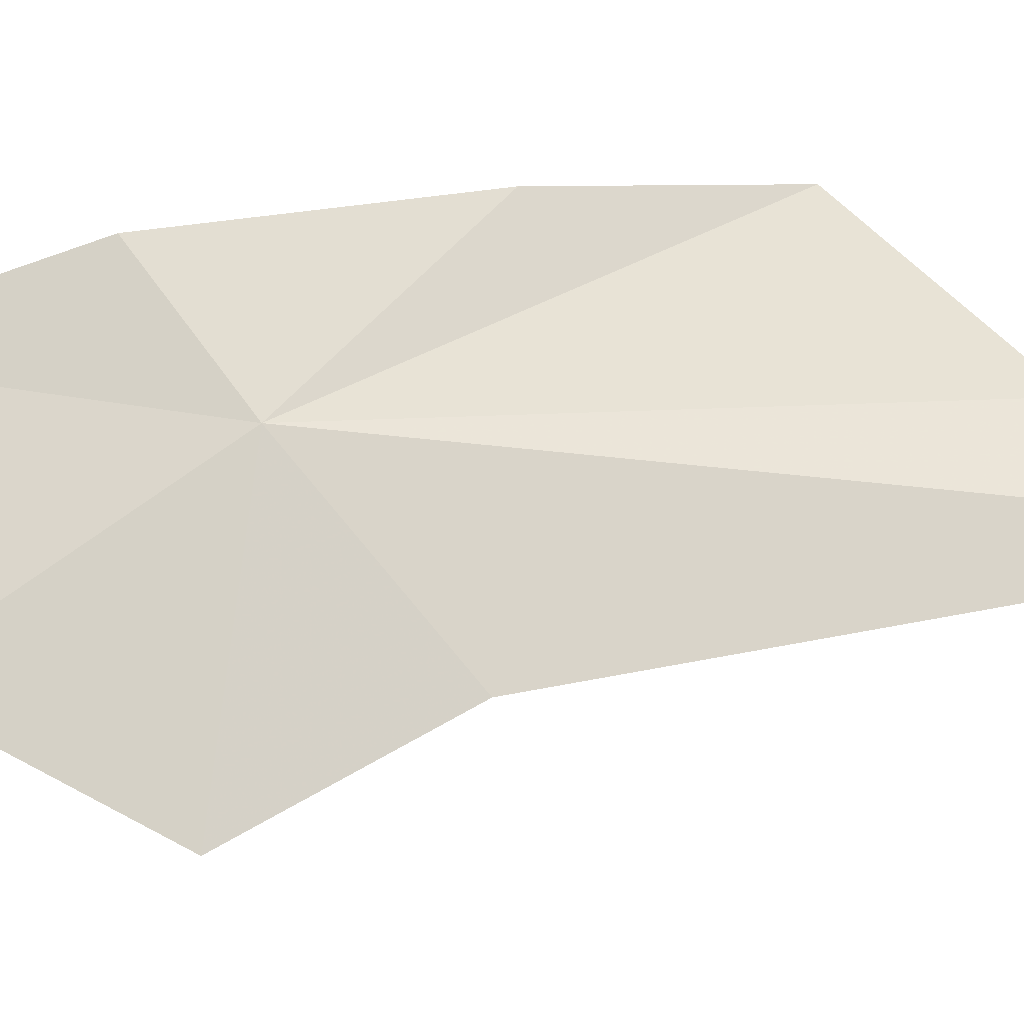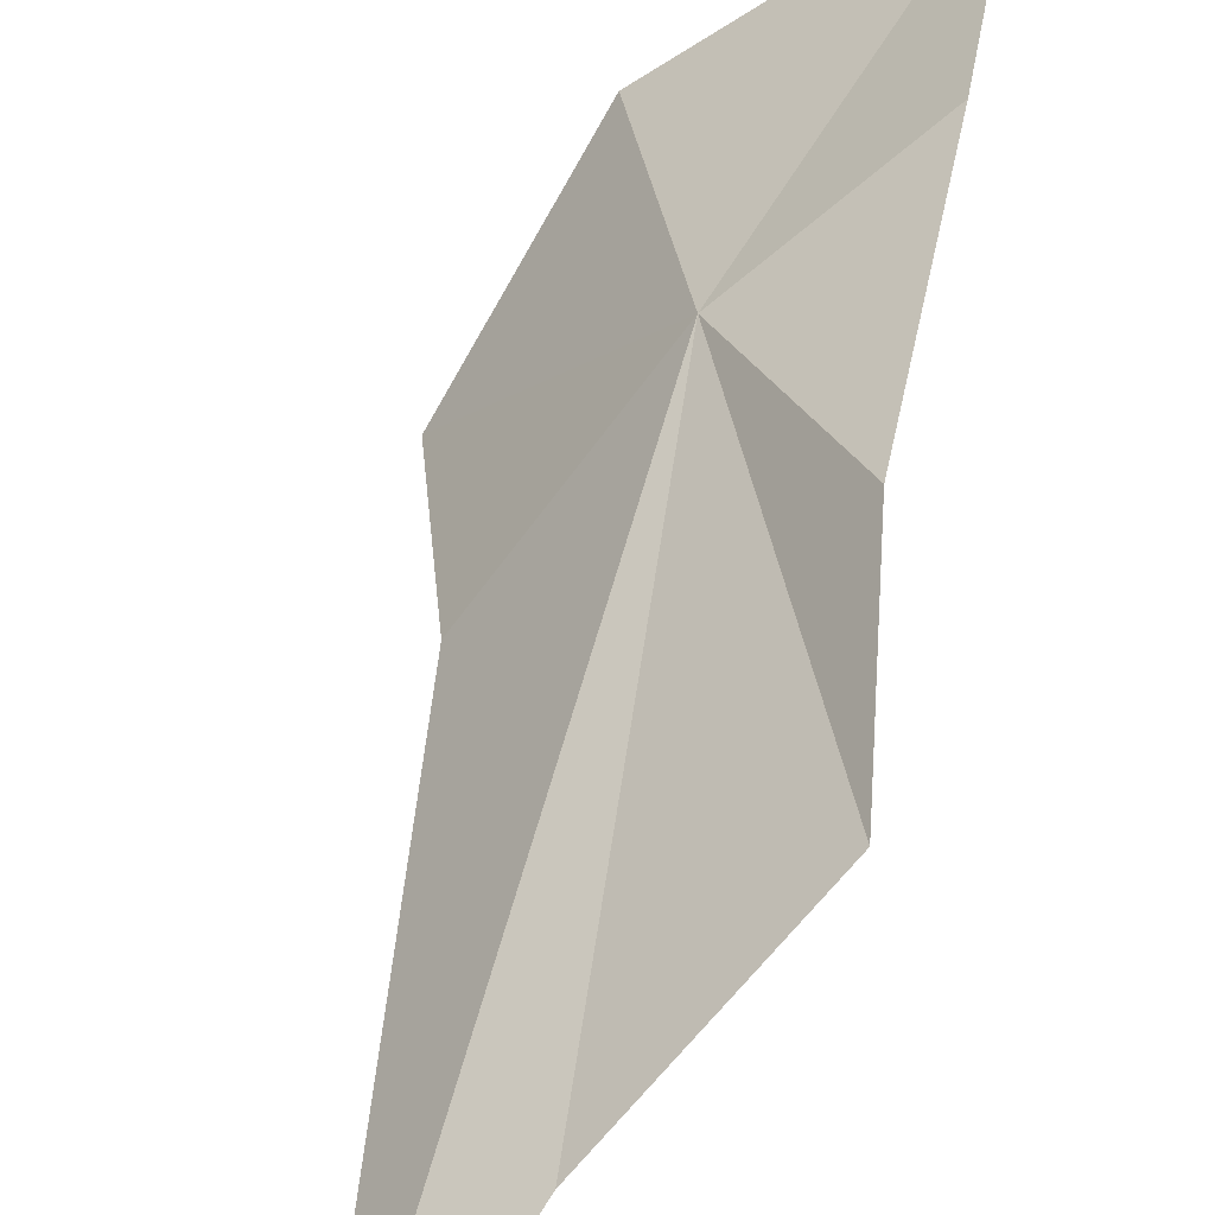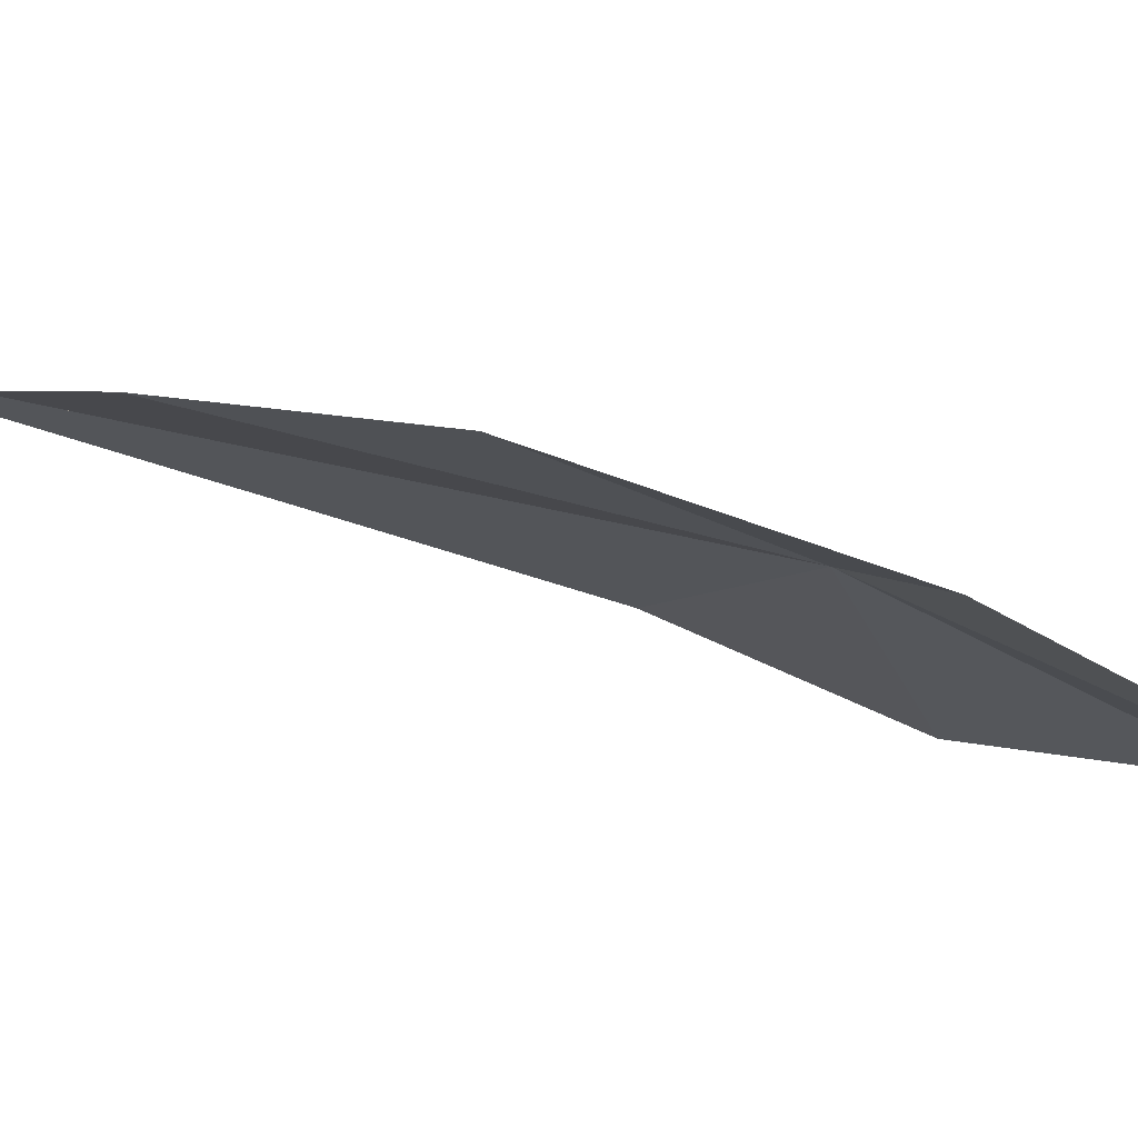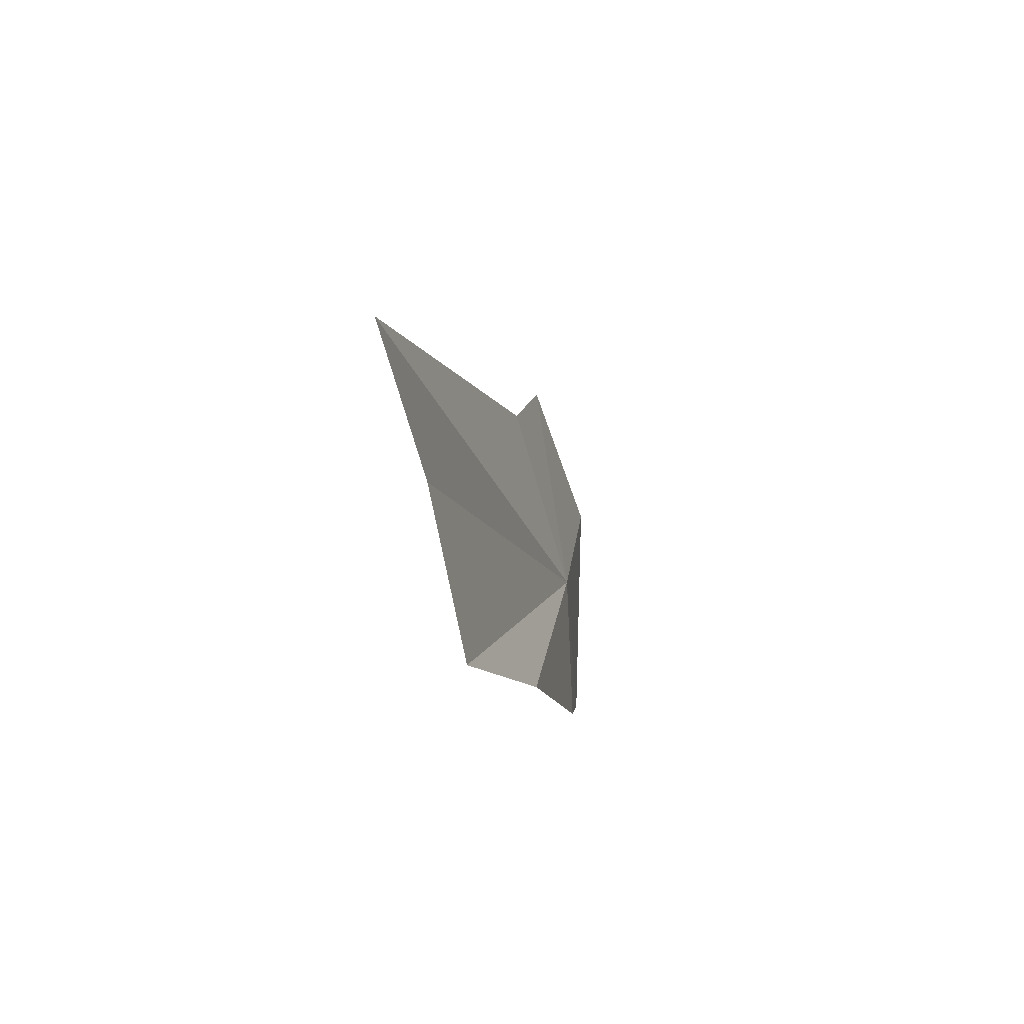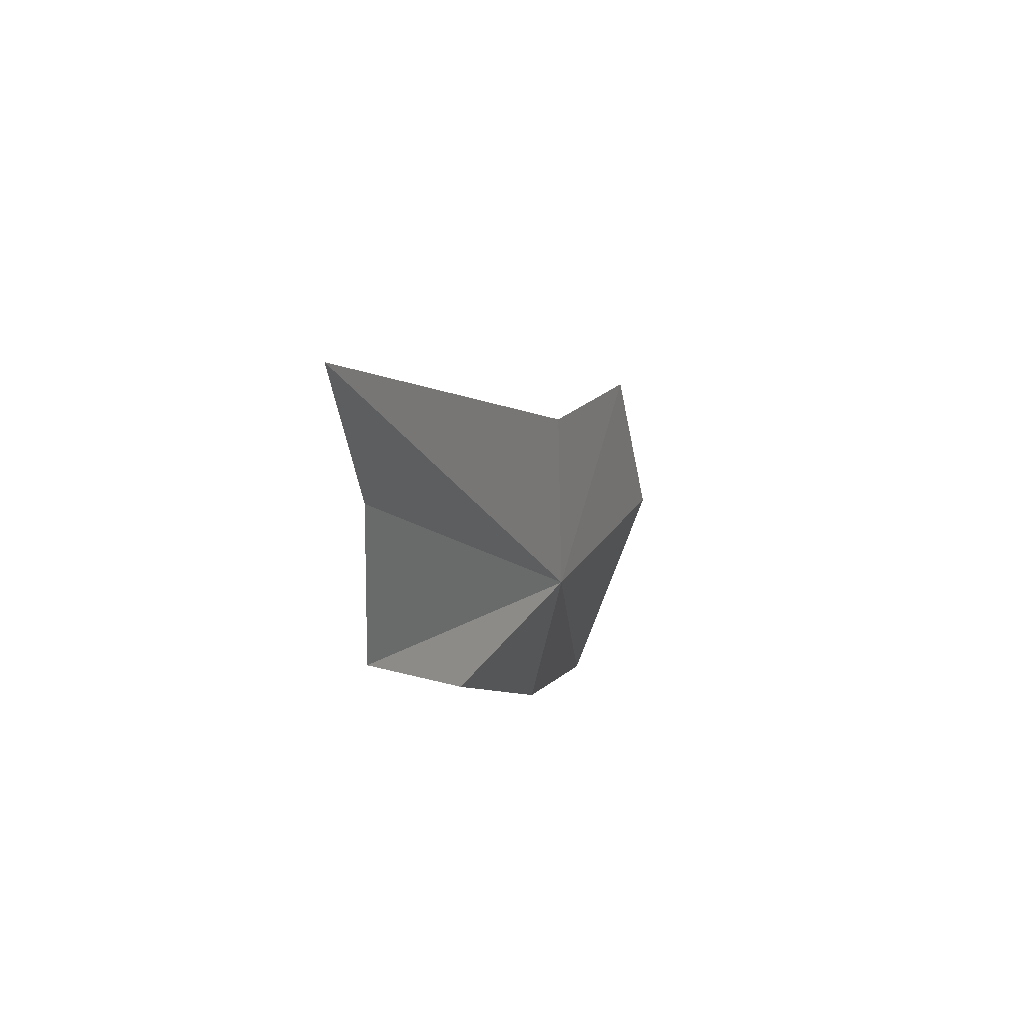
<metadata>
{"format":"obj","ext":"obj","renderer":"f3d","projection":"perspective","resolution":1024,"background":"white","views":[{"elev":22.1,"azim":-62.5,"up":"+Y"},{"elev":61.6,"azim":35.7,"up":"+Y"},{"elev":33.4,"azim":135.3,"up":"+Y"},{"elev":54.4,"azim":136.2,"up":"+Z"},{"elev":66.0,"azim":160.9,"up":"+Z"}]}
</metadata>
<code>
v -1.896 0.191 10.61
v -1.382 0.112 12.04
v -1.98 -0.095 11.01
v -1.396 0.229 11.58
v -1.305 0.442 11.16
v -1.526 0.449 10.81
v -1.751 0.37 10.3
v -2.237 -0.279 10.71
v -1.969 0.184 9.839
v -2.276 -0.119 10.24
f 1 3 2
f 1 2 4
f 1 4 5
f 1 5 6
f 1 6 7
f 1 8 3
f 1 7 9
f 1 9 10
f 1 10 8

</code>
